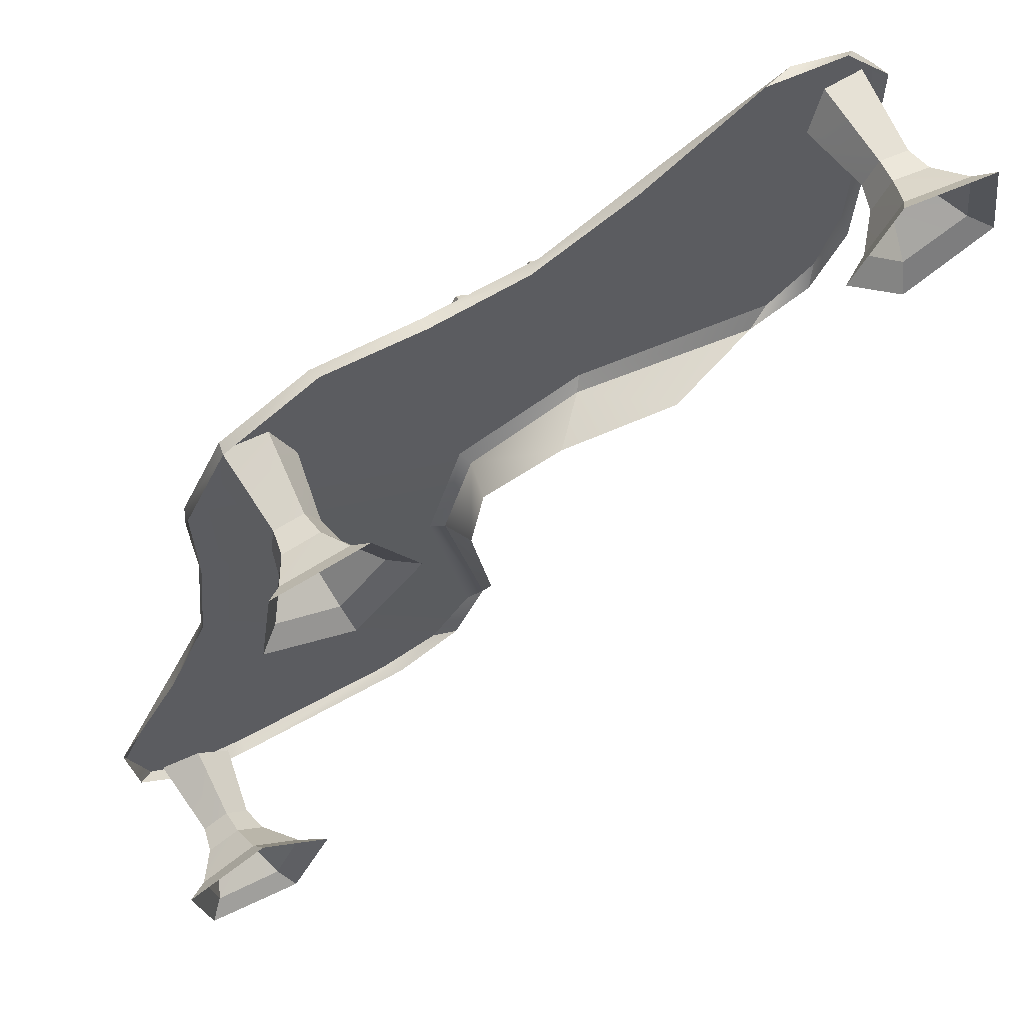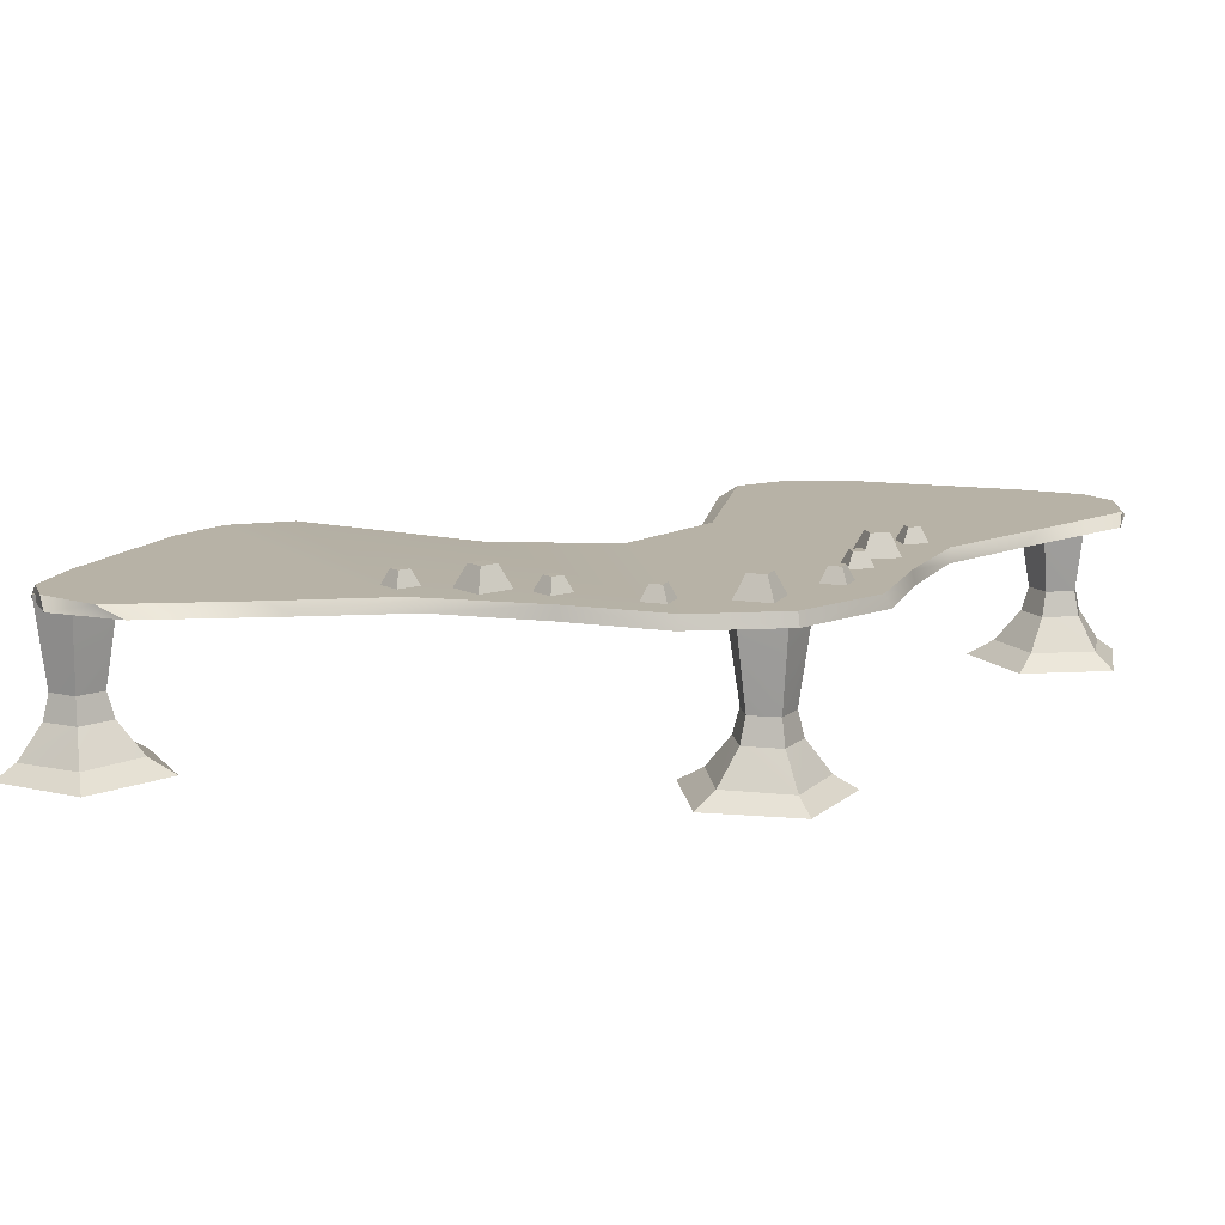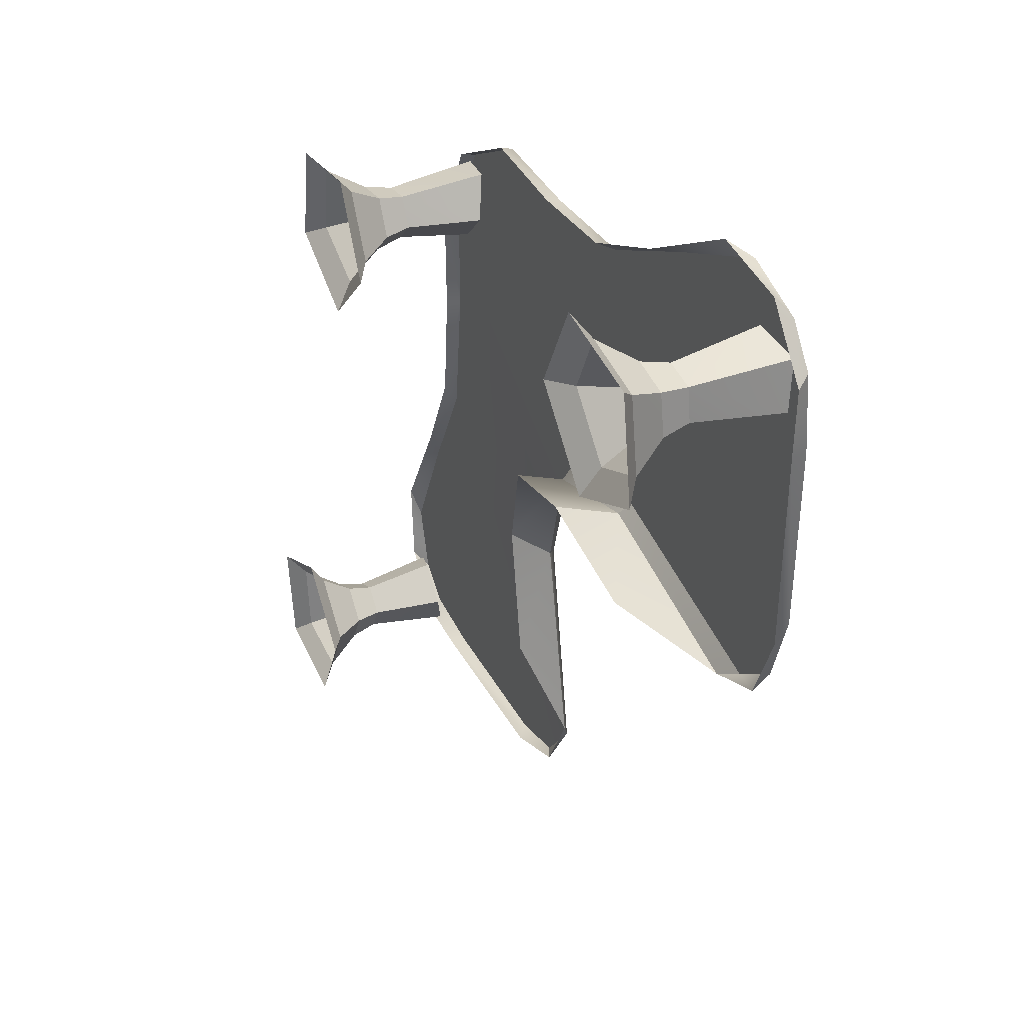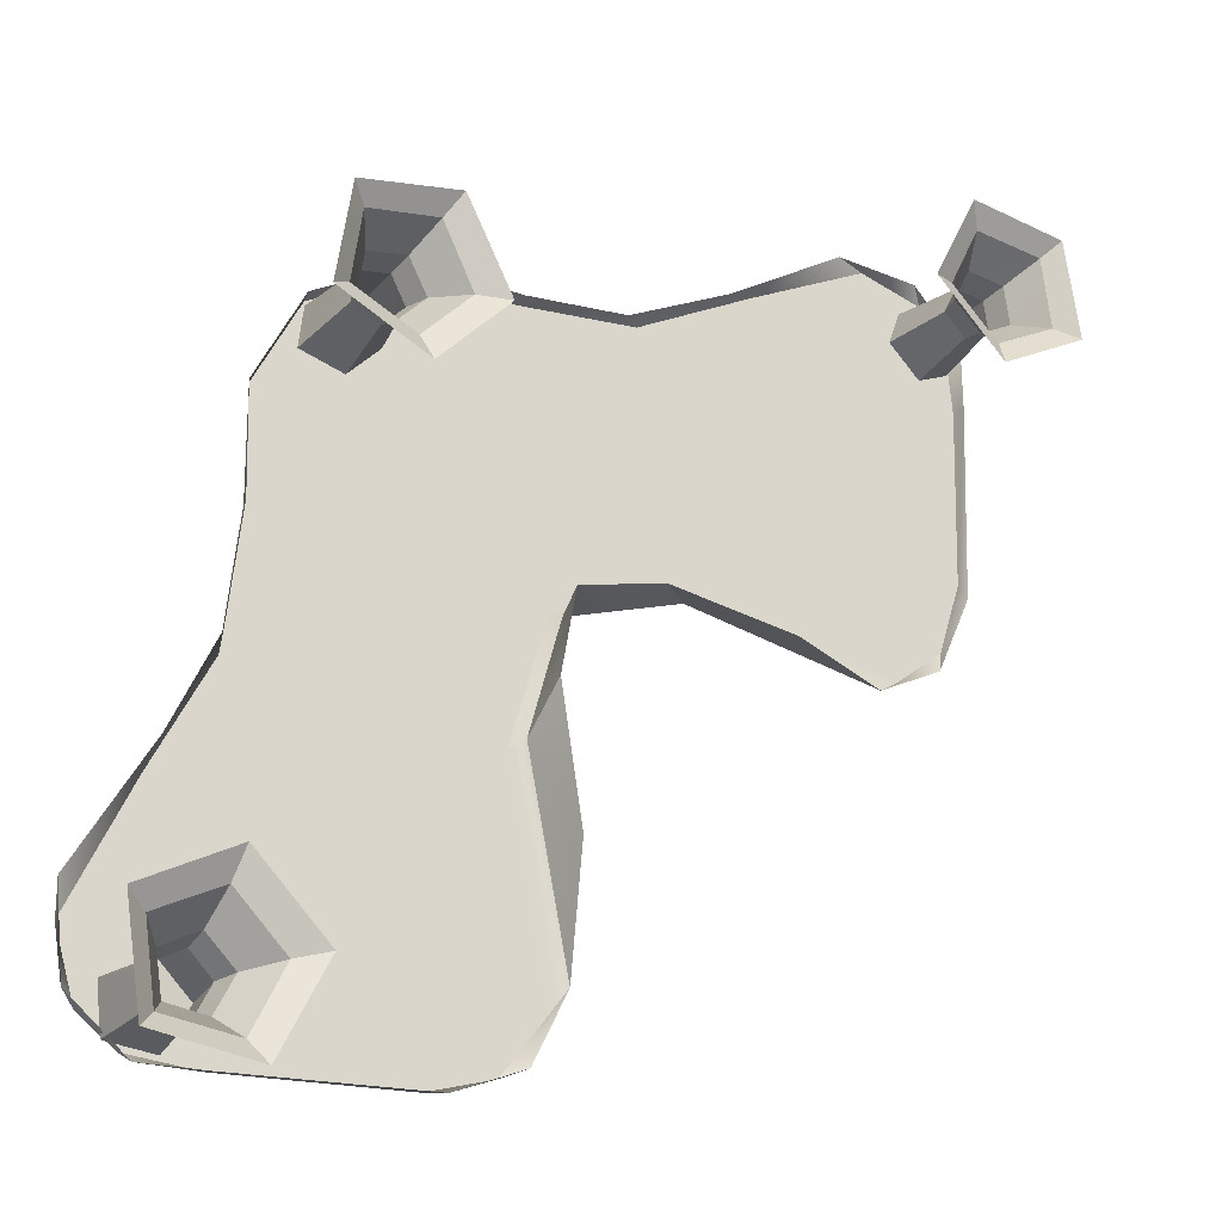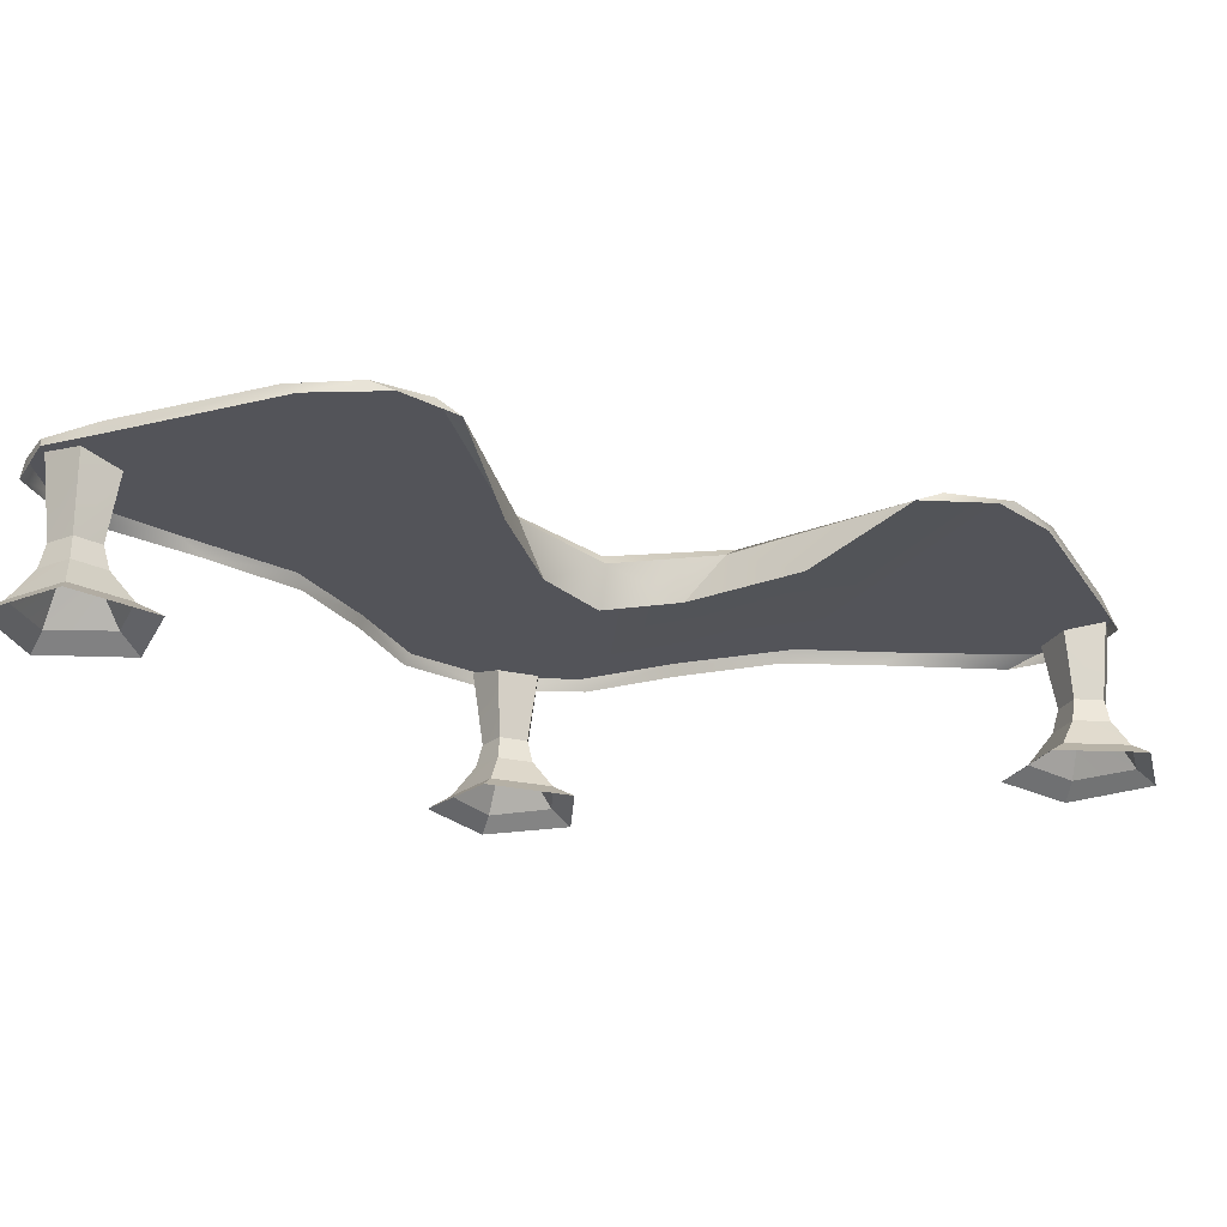
<metadata>
{"format":"obj","ext":"obj","renderer":"f3d","projection":"perspective","resolution":1024,"background":"white","views":[{"elev":63.7,"azim":-28.6,"up":"+Z"},{"elev":12.3,"azim":-70.2,"up":"+Y"},{"elev":36.0,"azim":66.0,"up":"+Z"},{"elev":-22.4,"azim":-29.3,"up":"+Z"},{"elev":-23.9,"azim":113.4,"up":"+Y"}]}
</metadata>
<code>
g default
v -3.962 0.8739 28.38
v -3.851 0.8739 28.44
v -3.918 0.9509 28.36
v -3.862 0.9509 28.4
v -3.884 0.9509 28.31
v -3.829 0.9509 28.34
v -3.896 0.8739 28.26
v -3.784 0.8739 28.33
v -3.918 0.868 28.75
v -3.752 0.868 28.85
v -3.852 0.9826 28.73
v -3.769 0.9826 28.78
v -3.802 0.9826 28.65
v -3.719 0.9826 28.7
v -3.819 0.868 28.58
v -3.653 0.868 28.68
v -3.866 0.8739 29.07
v -3.755 0.8739 29.13
v -3.822 0.9509 29.06
v -3.766 0.9509 29.09
v -3.788 0.9509 29
v -3.733 0.9509 29.03
v -3.8 0.8739 28.95
v -3.688 0.8739 29.02
v -3.718 0.8739 29.47
v -3.721 0.8739 29.6
v -3.751 0.9509 29.5
v -3.753 0.9509 29.57
v -3.816 0.9509 29.5
v -3.818 0.9509 29.57
v -3.848 0.8739 29.47
v -3.851 0.8739 29.6
v -3.456 0.868 29.83
v -3.461 0.868 30.02
v -3.506 0.9826 29.88
v -3.508 0.9826 29.97
v -3.603 0.9826 29.87
v -3.605 0.9826 29.97
v -3.65 0.868 29.82
v -3.655 0.868 30.02
v -3.074 0.8739 30.1
v -3.077 0.8739 30.23
v -3.107 0.9509 30.13
v -3.109 0.9509 30.19
v -3.172 0.9509 30.13
v -3.174 0.9509 30.19
v -3.204 0.8739 30.09
v -3.207 0.8739 30.22
v -2.094 0.8739 30.34
v -2.16 0.8739 30.23
v -2.082 0.9509 30.3
v -2.116 0.9509 30.24
v -2.027 0.9509 30.26
v -2.06 0.9509 30.21
v -1.982 0.8739 30.28
v -2.049 0.8739 30.16
v -2.466 0.868 30.3
v -2.565 0.868 30.13
v -2.449 0.9826 30.23
v -2.498 0.9826 30.15
v -2.366 0.9826 30.18
v -2.415 0.9826 30.1
v -2.299 0.868 30.2
v -2.398 0.868 30.03
v -2.785 0.8739 30.25
v -2.851 0.8739 30.13
v -2.773 0.9509 30.2
v -2.806 0.9509 30.15
v -2.718 0.9509 30.17
v -2.751 0.9509 30.11
v -2.673 0.8739 30.18
v -2.739 0.8739 30.07
v -2.506 0.5733 27.86
v -2.617 0.5733 28.54
v -2.093 0.5733 29.06
v -1.418 0.5733 28.95
v -2.54 0.5733 28.96
v -3.96 0.8603 29.13
v -3.978 0.7889 29.13
v -3.962 0.8603 29.7
v -3.991 0.7905 29.68
v -2.514 0.8603 27.15
v -2.437 0.8092 27.27
v -2.716 0.8603 28.28
v -2.651 0.8099 28.32
v -2.694 0.8603 30.4
v -2.694 0.7889 30.42
v -3.255 0.8603 30.41
v -3.236 0.7905 30.44
v -0.7092 0.8603 28.95
v -0.8304 0.8091 28.88
v -1.836 0.8603 29.16
v -1.875 0.81 29.1
v -3.731 0.8603 30.15
v -3.743 0.7886 30.16
v -2.523 0.8603 28.93
v -2.49 0.8008 28.9
v -4.034 0.8603 28.45
v -4.042 0.7945 28.54
v -2.739 0.8603 26.86
v -2.619 0.8041 26.91
v -2.08 0.8603 30.45
v -2.161 0.7942 30.46
v -0.4457 0.8603 29.15
v -0.4961 0.8044 29.03
v -4.325 0.8603 27.9
v -4.274 0.7918 28.05
v -4.634 0.8603 27.25
v -4.652 0.806 27.42
v -3.079 0.8603 26.77
v -2.989 0.793 26.76
v -3.992 0.8603 26.74
v -3.992 0.7874 26.73
v -1.46 0.8603 30.76
v -1.614 0.792 30.71
v -0.8146 0.8603 31.07
v -0.9786 0.806 31.09
v -0.3258 0.8603 29.52
v -0.3216 0.7938 29.43
v -0.3038 0.8603 30.43
v -0.2934 0.7874 30.43
v -4.535 0.8603 26.92
v -4.612 0.8005 26.98
v -4.354 0.8603 26.78
v -4.318 0.7933 26.73
v -0.4788 0.8603 30.97
v -0.5456 0.8005 31.05
v -0.3394 0.8603 30.79
v -0.2918 0.7933 30.76
v -4.471 0.8014 27.04
v -4.268 0.7464 27.14
v -4.103 0.7464 26.97
v -4.205 0.8014 26.77
v -4.432 0.8355 26.81
v -4.296 0.7862 26.95
v -4.665 -0.006506 27.16
v -4.21 -0.006506 27.39
v -3.851 -0.006506 27.03
v -4.084 -0.006506 26.58
v -4.587 -0.006506 26.66
v -4.419 0.378 27
v -4.278 0.378 27.08
v -4.166 0.378 26.96
v -4.239 0.378 26.82
v -4.395 0.378 26.85
v -3.511 0.8014 30.15
v -3.409 0.7464 29.95
v -3.573 0.7464 29.78
v -3.776 0.8014 29.88
v -3.738 0.8355 30.11
v -3.601 0.7862 29.98
v -3.39 -0.006506 30.35
v -3.157 -0.006506 29.89
v -3.515 -0.006506 29.53
v -3.97 -0.006506 29.76
v -3.893 -0.006506 30.26
v -3.545 0.378 30.1
v -3.472 0.378 29.96
v -3.583 0.378 29.85
v -3.725 0.378 29.92
v -3.701 0.378 30.07
v -0.3784 0.8034 30.6
v -0.5814 0.7484 30.5
v -0.7464 0.7484 30.66
v -0.6454 0.8034 30.86
v -0.4179 0.8375 30.82
v -0.5539 0.7882 30.69
v -0.184 -0.00452 30.47
v -0.638 -0.00452 30.24
v -0.9982 -0.00452 30.6
v -0.7669 -0.00452 31.06
v -0.2637 -0.00452 30.98
v -0.43 0.3799 30.63
v -0.5711 0.3799 30.56
v -0.6831 0.3799 30.67
v -0.6112 0.3799 30.81
v -0.4547 0.3799 30.79
v -4.448 0.2462 27.02
v -4.559 0.07339 27.09
v -4.27 0.2454 27.11
v -4.241 0.0768 27.25
v -4.129 0.2454 26.97
v -3.993 0.0768 27
v -4.221 0.2462 26.79
v -4.151 0.07339 26.68
v -4.418 0.2441 26.82
v -4.508 0.06947 26.74
v -3.527 0.2462 30.13
v -3.457 0.07339 30.24
v -3.435 0.2454 29.95
v -3.299 0.0768 29.92
v -3.575 0.2454 29.81
v -3.546 0.0768 29.67
v -3.754 0.2462 29.9
v -3.864 0.07339 29.83
v -3.724 0.2441 30.1
v -3.814 0.06947 30.19
v -0.401 0.2482 30.61
v -0.2904 0.07537 30.54
v -0.579 0.2474 30.52
v -0.6078 0.07879 30.39
v -0.7204 0.2474 30.66
v -0.8561 0.07879 30.63
v -0.6295 0.2482 30.84
v -0.6996 0.07537 30.95
v -0.4319 0.2461 30.81
v -0.3423 0.07146 30.9
g Table_1
f 1 2 3
f 3 2 4
f 3 4 5
f 5 4 6
f 5 6 7
f 7 6 8
f 2 8 4
f 4 8 6
f 7 1 5
f 5 1 3
f 9 10 11
f 11 10 12
f 11 12 13
f 13 12 14
f 13 14 15
f 15 14 16
f 10 16 12
f 12 16 14
f 15 9 13
f 13 9 11
f 17 18 19
f 19 18 20
f 19 20 21
f 21 20 22
f 21 22 23
f 23 22 24
f 18 24 20
f 20 24 22
f 23 17 21
f 21 17 19
f 25 27 26
f 26 27 28
f 27 29 28
f 28 29 30
f 29 31 30
f 30 31 32
f 26 28 32
f 32 28 30
f 31 29 25
f 25 29 27
f 33 35 34
f 34 35 36
f 35 37 36
f 36 37 38
f 37 39 38
f 38 39 40
f 34 36 40
f 40 36 38
f 39 37 33
f 33 37 35
f 41 43 42
f 42 43 44
f 43 45 44
f 44 45 46
f 45 47 46
f 46 47 48
f 42 44 48
f 48 44 46
f 47 45 41
f 41 45 43
f 49 51 50
f 50 51 52
f 51 53 52
f 52 53 54
f 53 55 54
f 54 55 56
f 50 52 56
f 56 52 54
f 55 53 49
f 49 53 51
f 57 59 58
f 58 59 60
f 59 61 60
f 60 61 62
f 61 63 62
f 62 63 64
f 58 60 64
f 64 60 62
f 63 61 57
f 57 61 59
f 65 67 66
f 66 67 68
f 67 69 68
f 68 69 70
f 69 71 70
f 70 71 72
f 66 68 72
f 72 68 70
f 71 69 65
f 65 69 67
f 79 81 78
f 78 81 80
f 79 78 99
f 99 78 98
f 81 95 80
f 80 95 94
f 83 101 82
f 82 101 100
f 82 84 83
f 83 84 85
f 84 96 85
f 85 96 97
f 87 103 86
f 86 103 102
f 87 86 89
f 89 86 88
f 89 88 95
f 95 88 94
f 90 91 92
f 92 91 93
f 91 90 105
f 105 90 104
f 92 93 96
f 96 93 97
f 99 98 107
f 107 98 106
f 101 111 100
f 100 111 110
f 103 115 102
f 102 115 114
f 105 104 119
f 119 104 118
f 107 106 109
f 109 106 108
f 109 108 123
f 123 108 122
f 111 113 110
f 110 113 112
f 113 125 112
f 112 125 124
f 115 117 114
f 114 117 116
f 117 127 116
f 116 127 126
f 119 118 121
f 121 118 120
f 121 120 129
f 129 120 128
f 123 122 125
f 125 122 124
f 127 129 126
f 126 129 128
f 80 84 78
f 78 84 82
f 88 86 92
f 92 86 90
f 84 80 96
f 96 80 94
f 94 88 96
f 96 88 92
f 98 100 106
f 106 100 110
f 86 102 90
f 90 102 104
f 110 112 106
f 106 112 108
f 118 114 120
f 120 114 116
f 112 124 108
f 108 124 122
f 120 116 128
f 128 116 126
f 102 114 104
f 104 114 118
f 78 82 98
f 98 82 100
f 83 85 73
f 73 85 74
f 91 76 93
f 93 76 75
f 85 97 74
f 74 97 77
f 93 75 97
f 97 75 77
f 142 131 141
f 141 131 130
f 142 143 131
f 131 143 132
f 143 144 132
f 132 144 133
f 144 145 133
f 133 145 134
f 141 130 145
f 145 130 134
f 130 131 135
f 131 132 135
f 132 133 135
f 133 134 135
f 134 130 135
f 158 147 157
f 157 147 146
f 158 159 147
f 147 159 148
f 159 160 148
f 148 160 149
f 160 161 149
f 149 161 150
f 157 146 161
f 161 146 150
f 146 147 151
f 147 148 151
f 148 149 151
f 149 150 151
f 150 146 151
f 174 163 173
f 173 163 162
f 174 175 163
f 163 175 164
f 175 176 164
f 164 176 165
f 176 177 165
f 165 177 166
f 173 162 177
f 177 162 166
f 162 163 167
f 163 164 167
f 164 165 167
f 165 166 167
f 166 162 167
f 178 179 180
f 180 179 181
f 179 178 187
f 187 178 186
f 180 181 182
f 182 181 183
f 183 185 182
f 182 185 184
f 185 187 184
f 184 187 186
f 188 189 190
f 190 189 191
f 189 188 197
f 197 188 196
f 190 191 192
f 192 191 193
f 193 195 192
f 192 195 194
f 195 197 194
f 194 197 196
f 198 199 200
f 200 199 201
f 199 198 207
f 207 198 206
f 200 201 202
f 202 201 203
f 203 205 202
f 202 205 204
f 205 207 204
f 204 207 206
f 179 136 181
f 181 136 137
f 183 181 138
f 138 181 137
f 185 183 139
f 139 183 138
f 187 185 140
f 140 185 139
f 187 140 179
f 179 140 136
f 180 142 178
f 178 142 141
f 180 182 142
f 142 182 143
f 182 184 143
f 143 184 144
f 184 186 144
f 144 186 145
f 178 141 186
f 186 141 145
f 189 152 191
f 191 152 153
f 193 191 154
f 154 191 153
f 195 193 155
f 155 193 154
f 197 195 156
f 156 195 155
f 197 156 189
f 189 156 152
f 190 158 188
f 190 192 158
f 158 192 159
f 192 194 159
f 159 194 160
f 194 196 160
f 160 196 161
f 188 157 196
f 196 157 161
f 199 168 201
f 201 168 169
f 203 201 170
f 170 201 169
f 205 203 171
f 171 203 170
f 207 205 172
f 172 205 171
f 207 172 199
f 199 172 168
f 200 174 198
f 198 174 173
f 200 202 174
f 174 202 175
f 202 204 175
f 175 204 176
f 204 206 176
f 176 206 177
f 198 173 206
f 206 173 177
f 157 188 158

</code>
